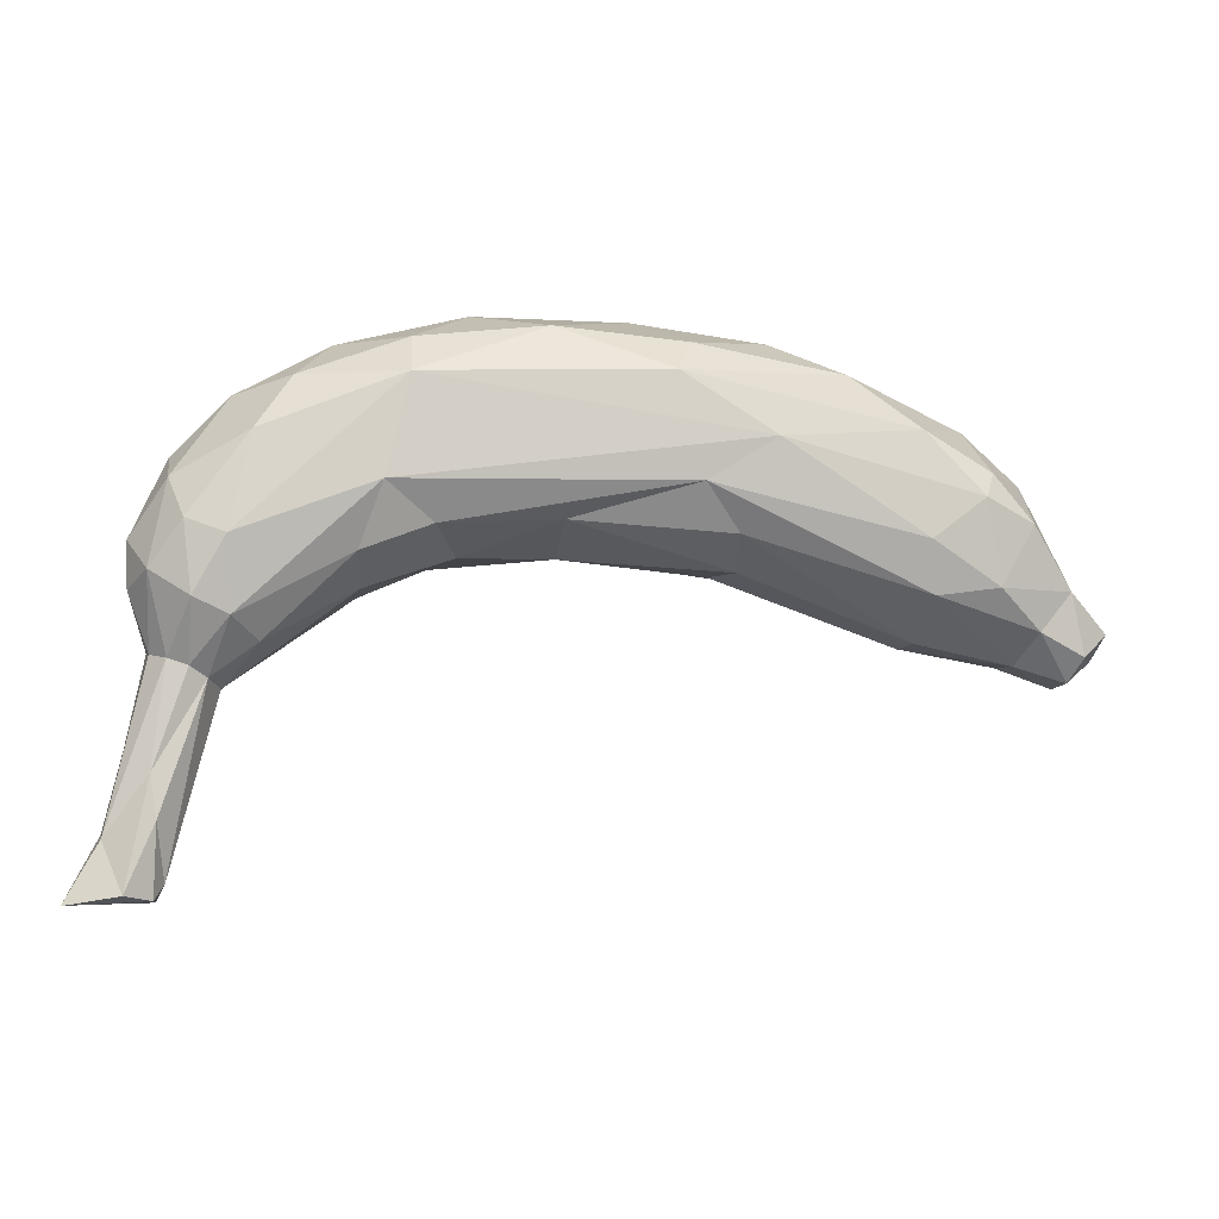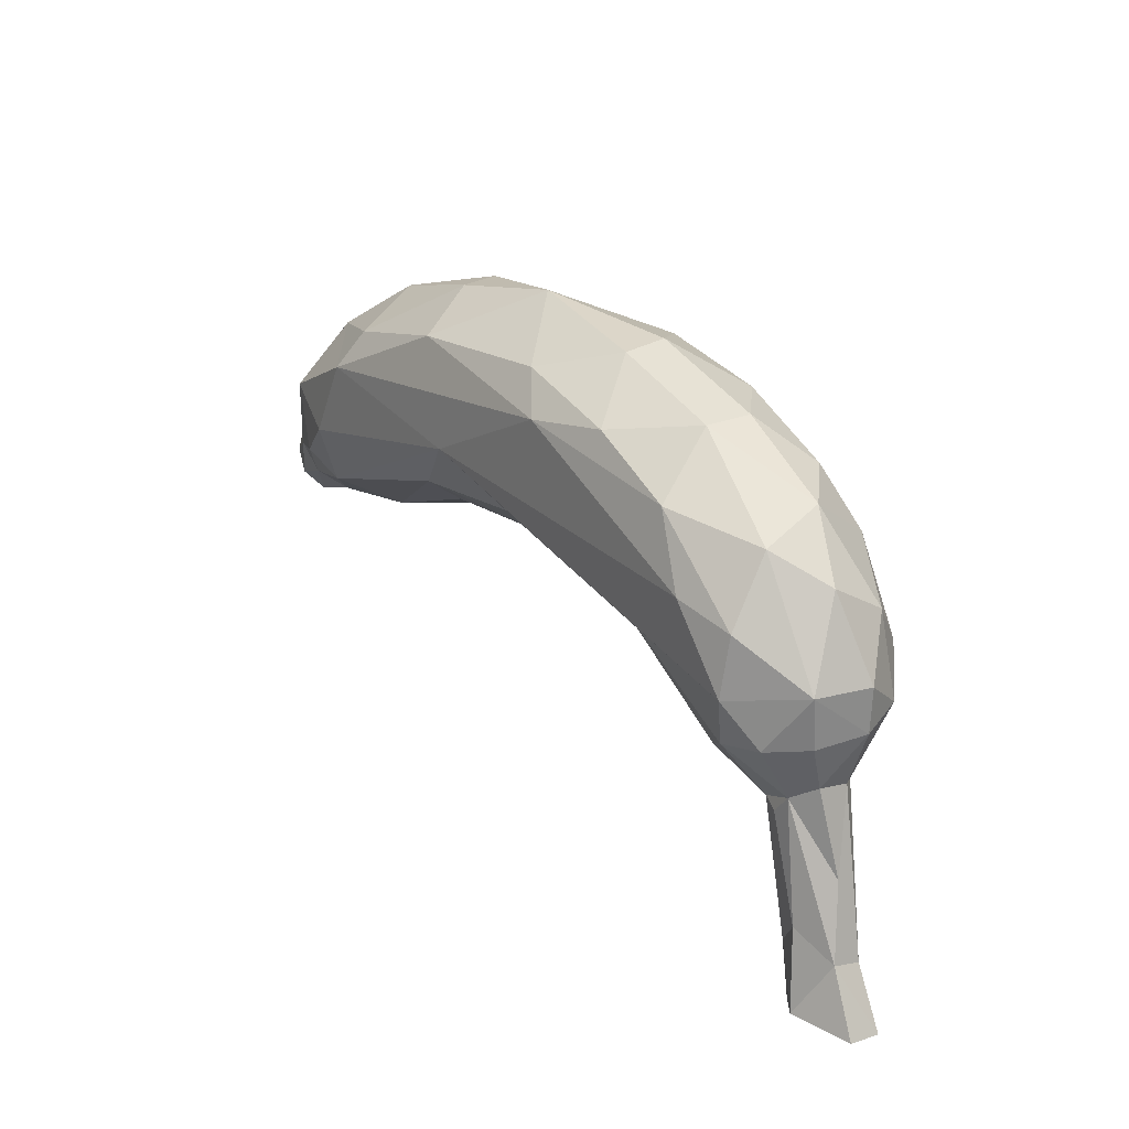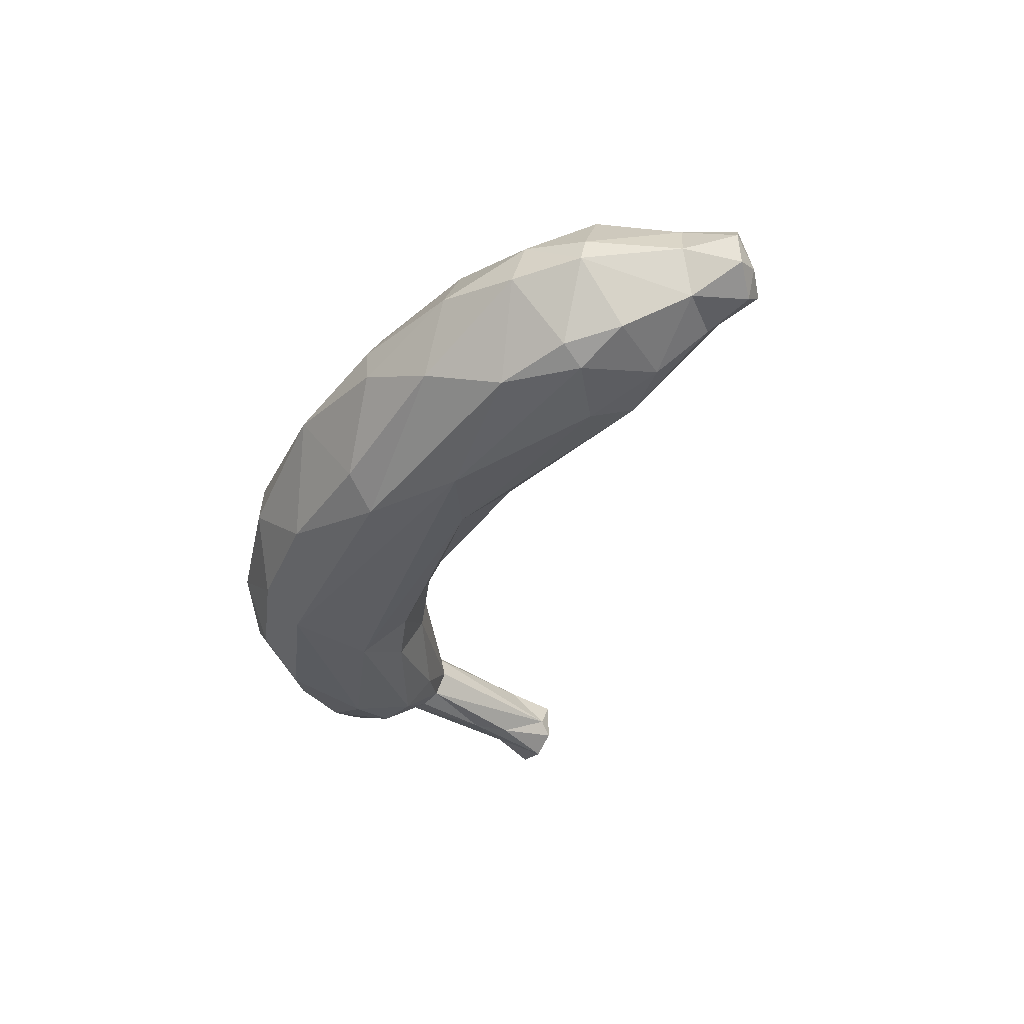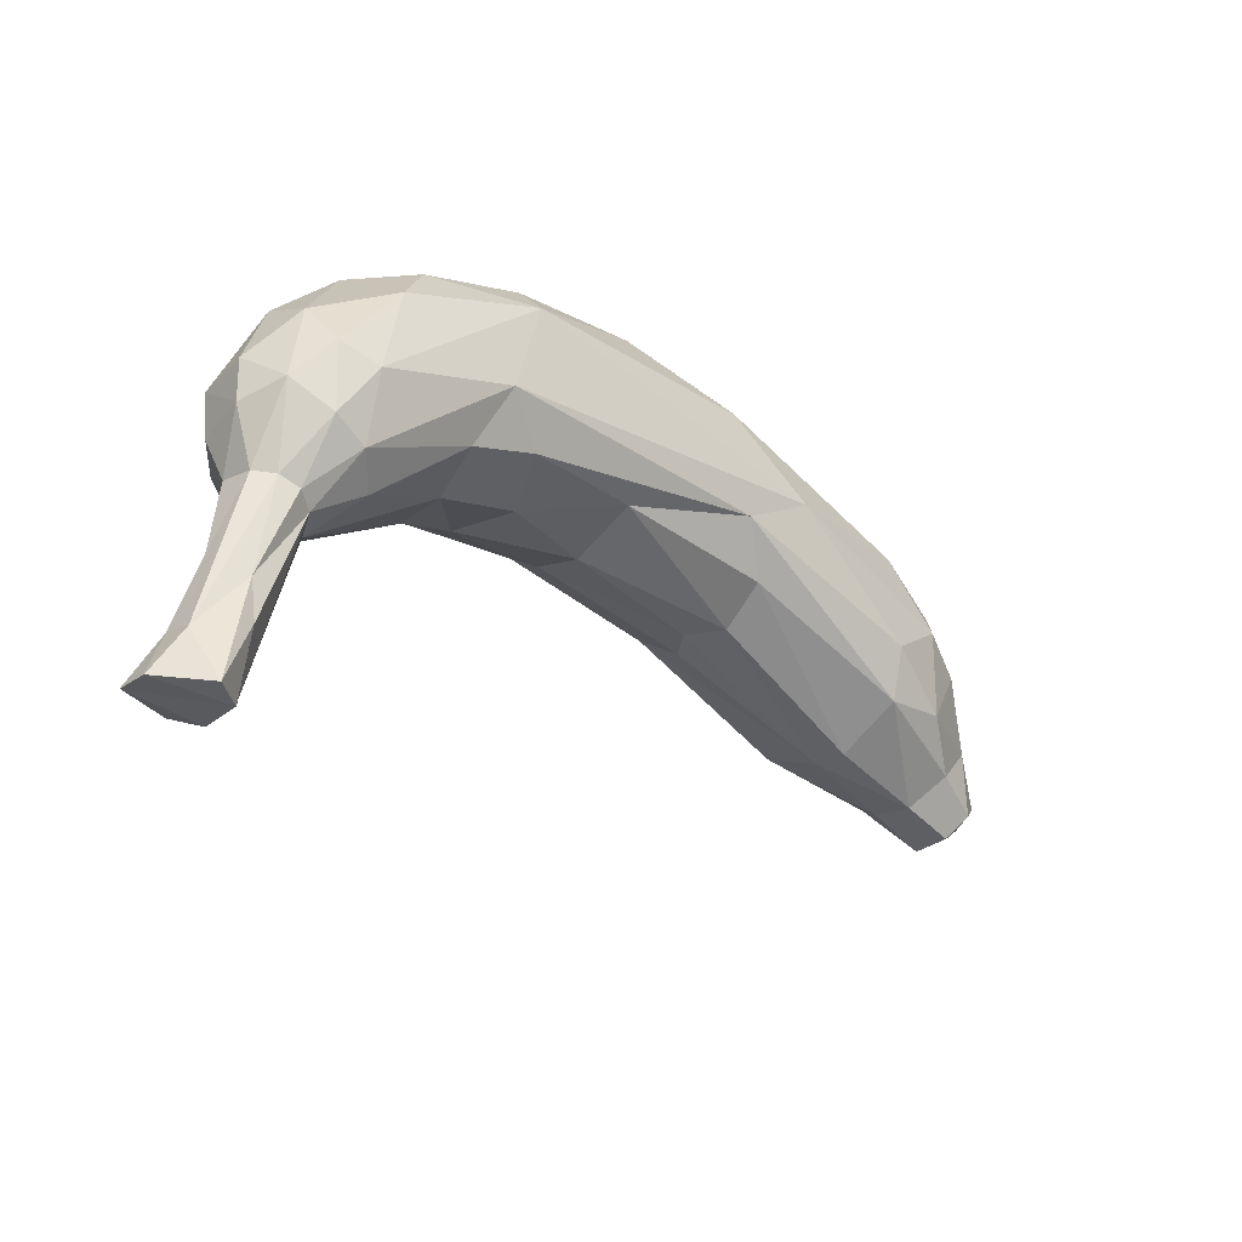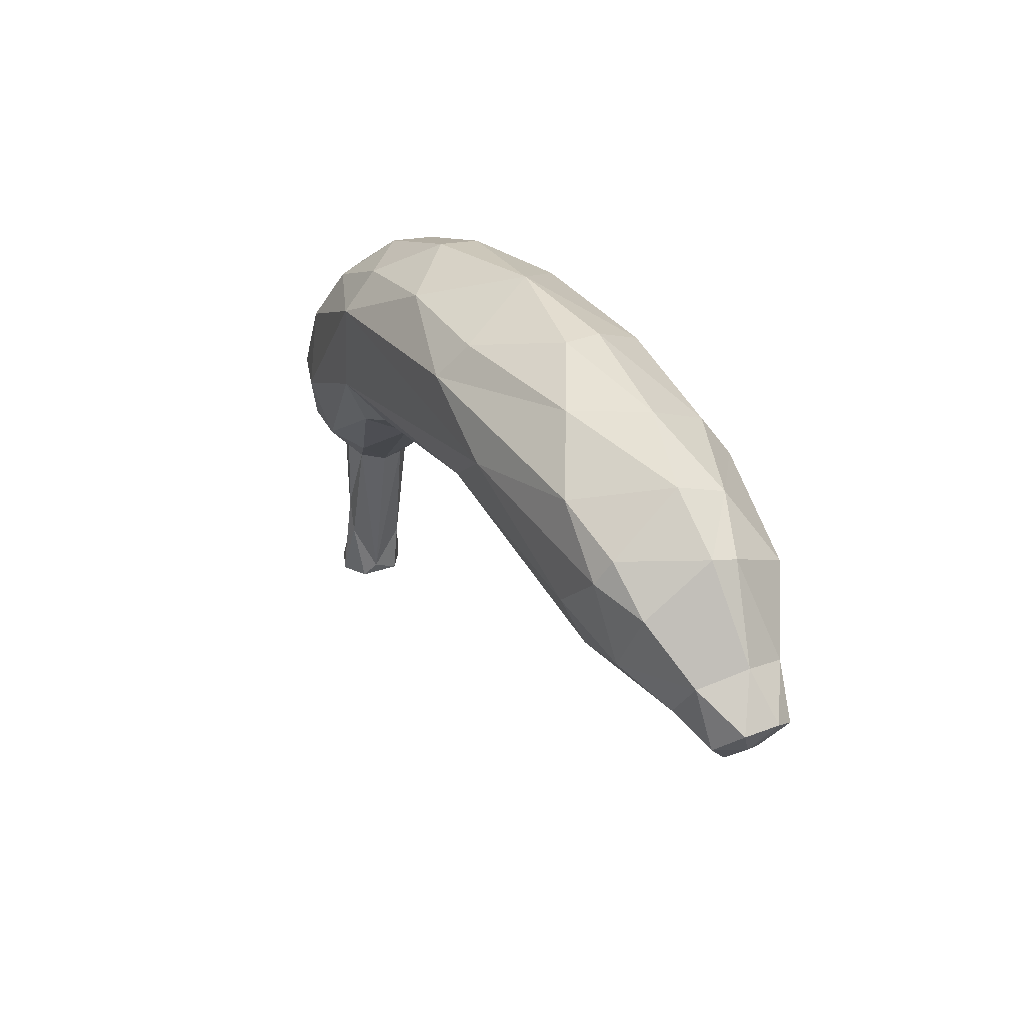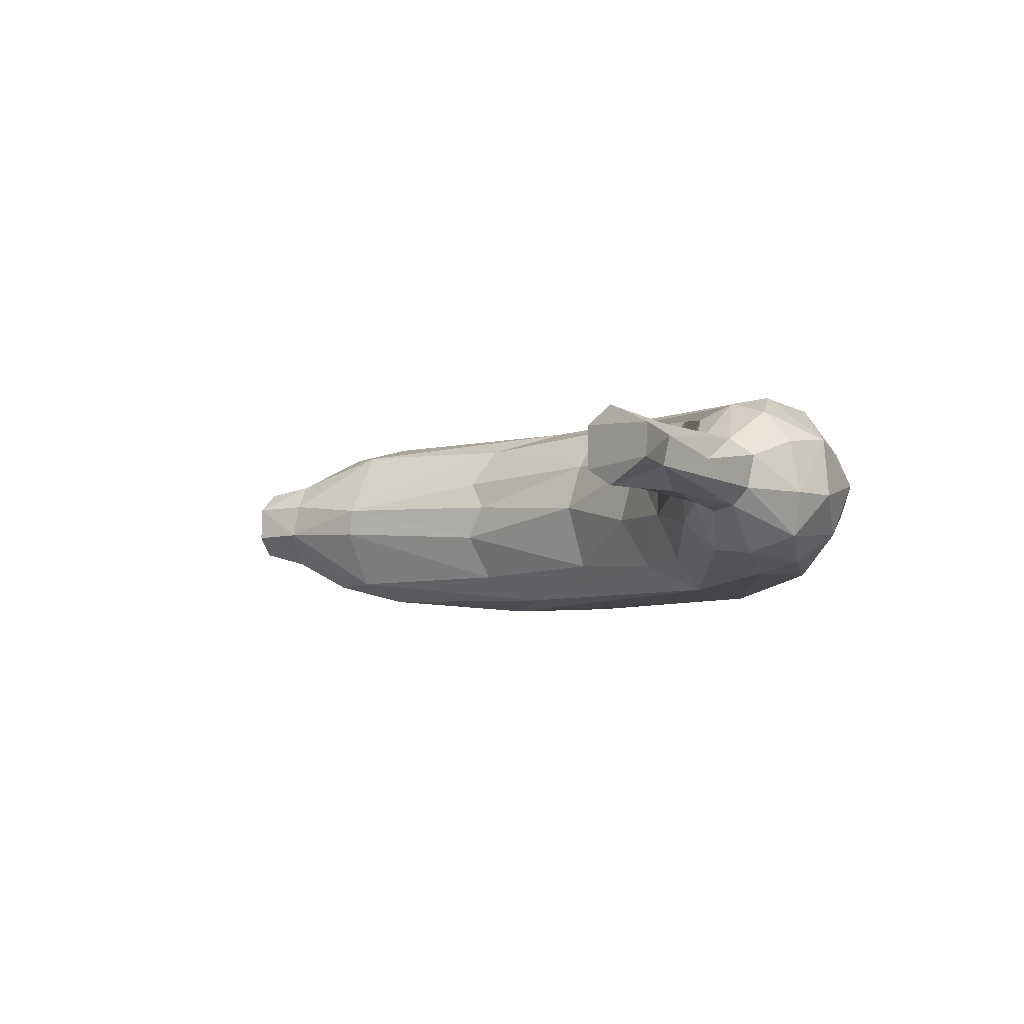
<metadata>
{"format":"obj","ext":"obj","renderer":"f3d","projection":"perspective","resolution":1024,"background":"white","views":[{"elev":-11.7,"azim":-10.7,"up":"+Z"},{"elev":24.0,"azim":-125.0,"up":"+Z"},{"elev":-39.5,"azim":61.8,"up":"+Y"},{"elev":-34.8,"azim":-43.8,"up":"+Z"},{"elev":27.3,"azim":62.1,"up":"+Z"},{"elev":-5.5,"azim":-132.7,"up":"+Y"}]}
</metadata>
<code>
o Banana
v -0.01732 0.00282 0.005572
v -0.01864 0.002626 -0.000991
v -0.02122 0.003387 4e-06
v -0.01076 0.004055 -0.001431
v -0.01025 0.007409 -0.003074
v -0.01024 0.01111 -0.002929
v -0.01853 0.009039 -0.009381
v -0.017 0.01368 -0.005739
v -0.01902 0.01478 -0.004533
v -0.01592 0.01588 0.004045
v -0.01963 0.01549 -0.001259
v -0.0198 0.01489 0.002894
v -0.0193 0.01205 0.007373
v -0.02401 0.01204 -0.000302
v -0.02219 0.009212 0.005214
v -0.01855 0.007558 0.008887
v -0.01487 0.004293 0.009527
v -0.02222 0.005465 0.002986
v -0.02175 0.01395 -0.004184
v -0.02172 0.01167 -0.007981
v -0.02383 0.01168 -0.003846
v -0.02314 0.01046 -0.007072
v -0.02456 0.007964 -0.000505
v -0.02442 0.007985 -0.003622
v -0.02327 0.004982 -0.002869
v -0.02061 0.003855 -0.004662
v -0.01824 0.004128 -0.005676
v -0.01636 0.006151 -0.006868
v -0.01937 0.00727 -0.009006
v -0.01873 0.01061 -0.00912
v -0.01955 0.01151 -0.008834
v -0.02055 0.006601 -0.008393
v -0.02066 0.01177 -0.009324
v -0.02424 0.009565 -0.01317
v -0.02296 0.008122 -0.007548
v -0.0219 0.006917 -0.007908
v -0.02258 0.007378 -0.01484
v -0.02211 0.007408 -0.0177
v -0.02148 0.009154 -0.02136
v -0.02143 0.01129 -0.0182
v -0.0229 0.01183 -0.01634
v -0.0254 0.01056 -0.01827
v -0.02534 0.008525 -0.01878
v 0.02502 0.002058 0.000421
v 0.01501 0.001058 0.006308
v 0.02568 0.003587 -0.002899
v 0.01044 0.001784 0.003388
v 0.01307 0.003796 0.000587
v 0.01362 0.007194 -0.001149
v 0.01224 0.009737 -0.000958
v 0.0138 0.01187 -0.000656
v 0.02575 0.01508 -0.002274
v 0.01322 0.01482 0.001549
v 0.02604 0.01623 0.001709
v 0.009228 0.01636 0.005503
v 0.02324 0.01607 0.007235
v 0.02938 0.01161 0.008112
v 0.02229 0.0143 0.009819
v 0.01286 0.01481 0.0121
v 0.0239 0.009439 0.01195
v 0.02921 0.008097 0.009123
v 0.01539 0.01024 0.0142
v 0.02477 0.002407 0.007561
v 0.02956 0.003248 0.00516
v 0.008585 0.001177 0.01028
v 0.02051 0.004831 0.01165
v 0.0288 0.002326 0.003373
v 0.02998 0.00347 -0.002238
v 0.02543 0.007972 -0.00517
v 0.02503 0.01007 -0.005167
v 0.02939 0.0153 -0.001046
v 0.03157 0.0147 0.003325
v 0.03318 0.01019 0.005323
v 0.03314 0.008345 0.005698
v 0.03247 0.003864 0.002095
v 0.03332 0.005702 -0.004576
v 0.03225 0.00824 -0.006399
v 0.03189 0.01086 -0.00604
v 0.03289 0.01282 -0.004469
v 0.03444 0.01315 -0.002579
v 0.03564 0.01224 -0.001338
v 0.03659 0.009245 -0.000648
v 0.03561 0.005918 -0.00179
v 0.03664 0.006652 -0.005941
v 0.03584 0.01074 -0.007374
v 0.03802 0.01163 -0.004562
v 0.03622 0.01221 -0.005771
v 0.0388 0.01018 -0.00388
v 0.006986 0.009085 0.01574
v 0.001116 0.01443 0.01314
v -0.003709 0.007664 0.01503
v 0.01583 0.007443 0.01426
v 0.009786 0.003101 0.01269
v 0.000954 0.003291 0.01331
v 0.002008 0.004241 0.001131
v 0.002175 0.00901 -0.000352
v 0.002065 0.01253 0.00086
v 0.002302 0.01564 0.003282
v -0.009426 0.001913 0.002605
v -0.006088 0.003718 0.000395
v -0.004338 0.007508 -0.000889
v -0.005741 0.01187 -0.000744
v -0.00984 0.01498 0.00061
v -0.001257 0.01606 0.01069
v -0.007044 0.01493 0.01154
v -0.003818 0.01071 0.01474
v -0.01204 0.01084 0.01247
v -0.01338 0.01511 0.008765
v -0.01234 0.007697 0.01259
v -0.007709 0.003816 0.01225
v -0.007948 0.001489 0.009325
v -0.02392 0.007105 -0.02227
v -0.02196 0.01118 -0.0223
v -0.02366 0.01238 -0.02195
v -0.0275 0.01081 -0.02258
v -0.02752 0.008599 -0.02279
v 0.0359 0.008144 -0.007414
v 0.03772 0.008669 -0.005867
v 0.03861 0.007775 -0.004152
v -0.02211 0.008264 -0.02244
f 1 2 111
f 3 2 1
f 2 3 26
f 2 27 99
f 5 4 28
f 7 5 28
f 6 7 30
f 30 103 6
f 103 30 8
f 103 9 11
f 11 12 10
f 108 12 13
f 14 13 12
f 15 14 23
f 13 14 15
f 18 15 23
f 1 16 18
f 3 18 25
f 11 9 19
f 19 20 22
f 19 14 11
f 22 21 19
f 22 24 21
f 25 23 24
f 25 24 35
f 25 26 3
f 26 25 36
f 27 26 32
f 32 29 27
f 22 20 34
f 35 22 34
f 32 36 37
f 29 37 38
f 38 39 29
f 39 7 29
f 39 30 7
f 40 39 113
f 40 41 33
f 41 20 33
f 34 20 42
f 35 43 36
f 43 37 36
f 46 44 47
f 47 48 46
f 48 49 69
f 70 69 49
f 53 52 70
f 52 53 55
f 52 55 54
f 72 56 57
f 59 58 56
f 60 61 57
f 60 62 92
f 62 60 58
f 61 60 66
f 61 63 64
f 63 61 66
f 66 60 92
f 67 64 63
f 44 67 45
f 45 63 65
f 46 68 44
f 68 46 76
f 78 70 52
f 71 54 72
f 81 72 73
f 74 73 57
f 73 72 57
f 74 61 64
f 74 75 83
f 64 67 75
f 67 44 68
f 69 70 77
f 80 71 72
f 73 82 81
f 76 83 68
f 85 117 77
f 80 81 86
f 87 80 86
f 81 88 86
f 82 83 119
f 119 83 84
f 56 104 59
f 56 55 104
f 104 90 59
f 89 62 59
f 89 106 91
f 89 90 106
f 92 93 66
f 94 89 91
f 94 65 93
f 45 99 47
f 49 48 95
f 48 47 95
f 50 49 96
f 95 101 96
f 97 51 50
f 97 53 51
f 97 98 53
f 100 47 99
f 47 100 95
f 4 100 99
f 5 101 100
f 97 96 102
f 102 101 5
f 98 97 102
f 55 98 11
f 104 55 10
f 10 108 104
f 107 108 13
f 91 106 107
f 109 107 16
f 110 94 91
f 17 110 109
f 1 111 17
f 120 39 38
f 39 120 113
f 114 42 41
f 37 43 112
f 112 38 37
f 117 85 118
f 118 84 117
f 86 85 87
f 119 84 118
f 115 113 120
f 120 116 115
f 111 2 99
f 27 2 26
f 99 27 4
f 28 4 27
f 5 7 6
f 8 9 103
f 108 10 12
f 11 14 12
f 13 15 16
f 18 16 15
f 25 18 23
f 16 1 17
f 3 1 18
f 14 19 21
f 23 14 24
f 21 24 14
f 35 24 22
f 36 25 35
f 32 26 36
f 27 29 28
f 28 29 7
f 30 31 8
f 9 8 31
f 19 9 20
f 31 20 9
f 29 32 37
f 20 31 33
f 31 30 40
f 39 40 30
f 40 33 31
f 42 20 41
f 35 34 43
f 43 34 42
f 46 48 69
f 50 70 49
f 50 51 70
f 51 53 70
f 55 56 54
f 57 56 58
f 58 60 57
f 59 62 58
f 65 63 66
f 45 67 63
f 77 46 69
f 71 52 54
f 72 54 56
f 61 74 57
f 74 64 75
f 67 68 75
f 77 76 46
f 70 78 77
f 78 52 79
f 71 80 79
f 52 71 79
f 81 80 72
f 74 82 73
f 74 83 82
f 75 68 83
f 84 76 117
f 77 117 76
f 77 78 85
f 78 79 85
f 87 85 79
f 79 80 87
f 81 82 88
f 82 119 88
f 76 84 83
f 59 90 89
f 92 62 89
f 93 92 89
f 89 94 93
f 66 93 65
f 65 94 111
f 44 45 47
f 96 49 95
f 50 96 97
f 55 53 98
f 111 99 45
f 101 95 100
f 4 5 100
f 102 96 101
f 6 102 5
f 103 98 102
f 103 102 6
f 11 98 103
f 55 11 10
f 105 104 108
f 104 105 90
f 90 105 106
f 107 106 105
f 105 108 107
f 109 91 107
f 16 107 13
f 109 110 91
f 16 17 109
f 110 111 94
f 17 111 110
f 45 65 111
f 112 120 38
f 114 40 113
f 40 114 41
f 115 42 114
f 43 42 116
f 116 42 115
f 116 112 43
f 86 118 85
f 88 119 118
f 88 118 86
f 115 114 113
f 116 120 112

</code>
